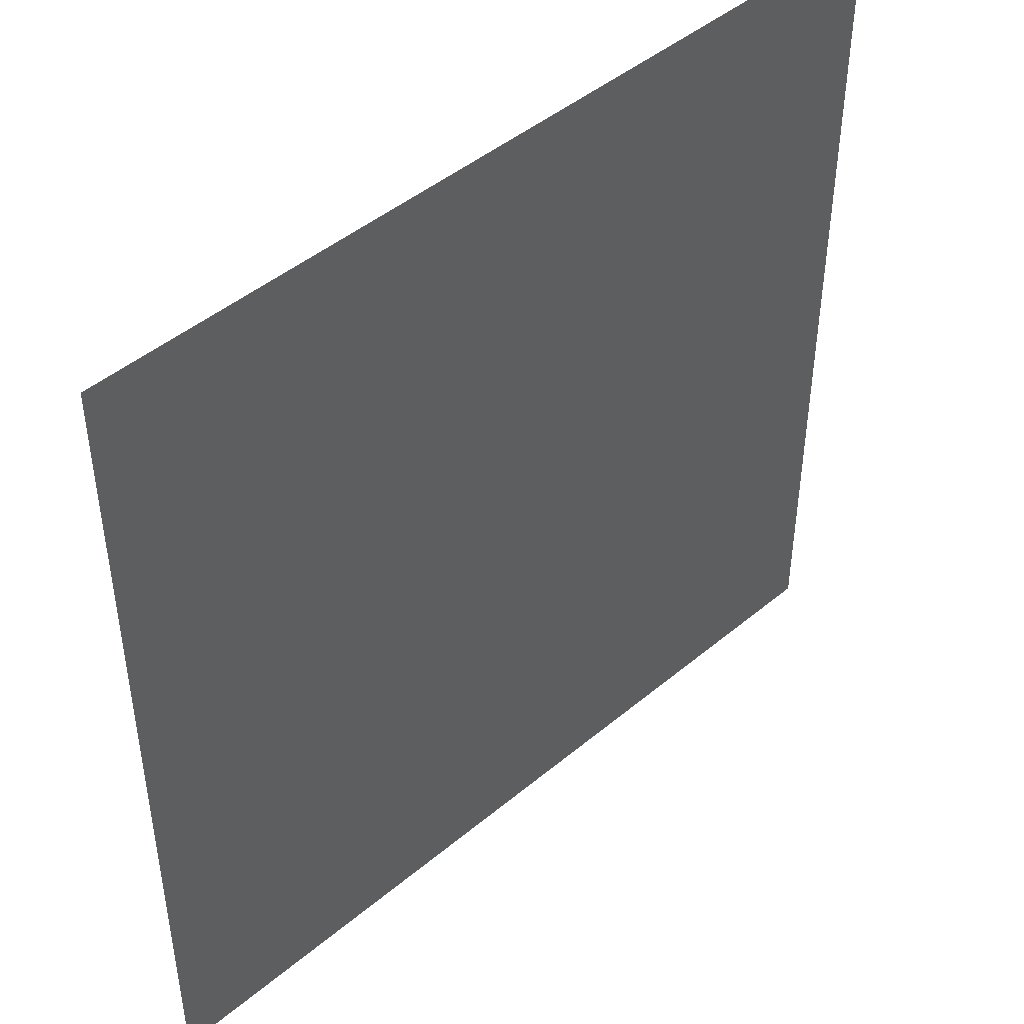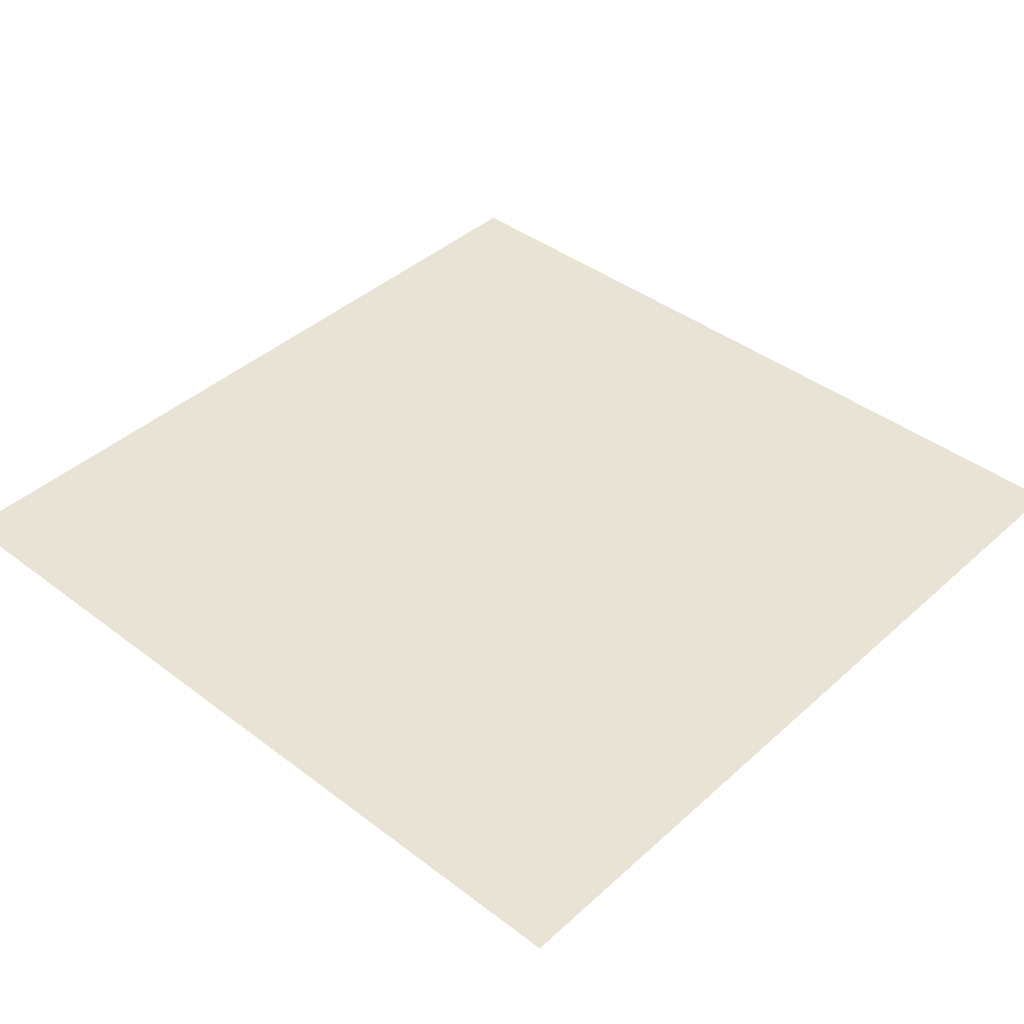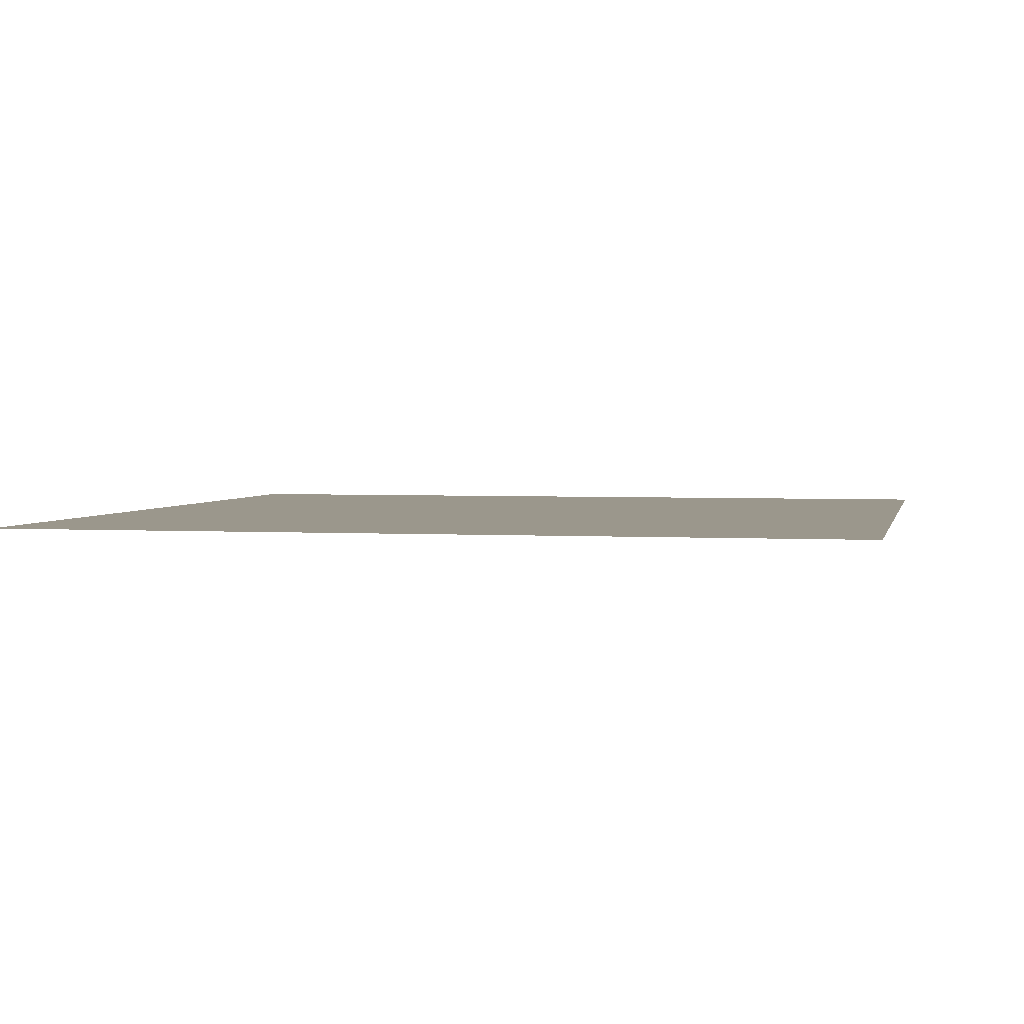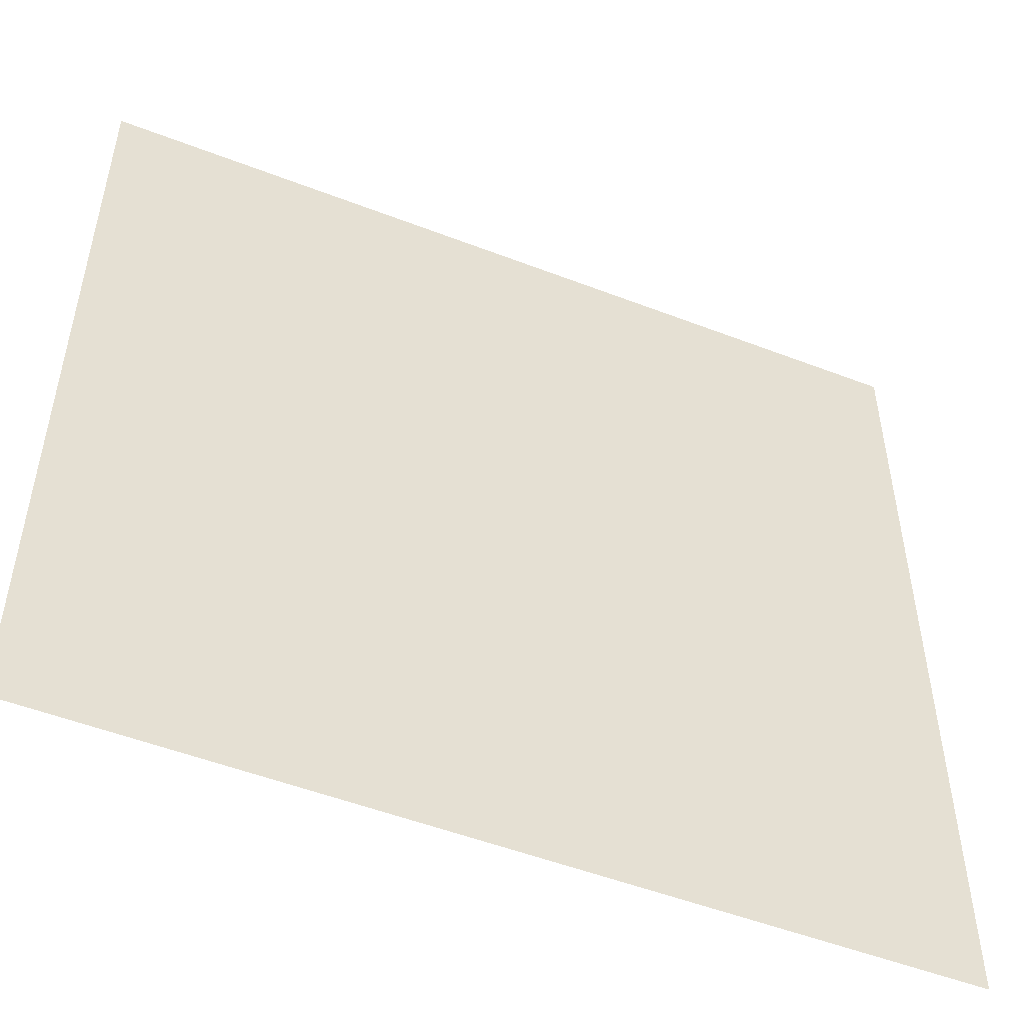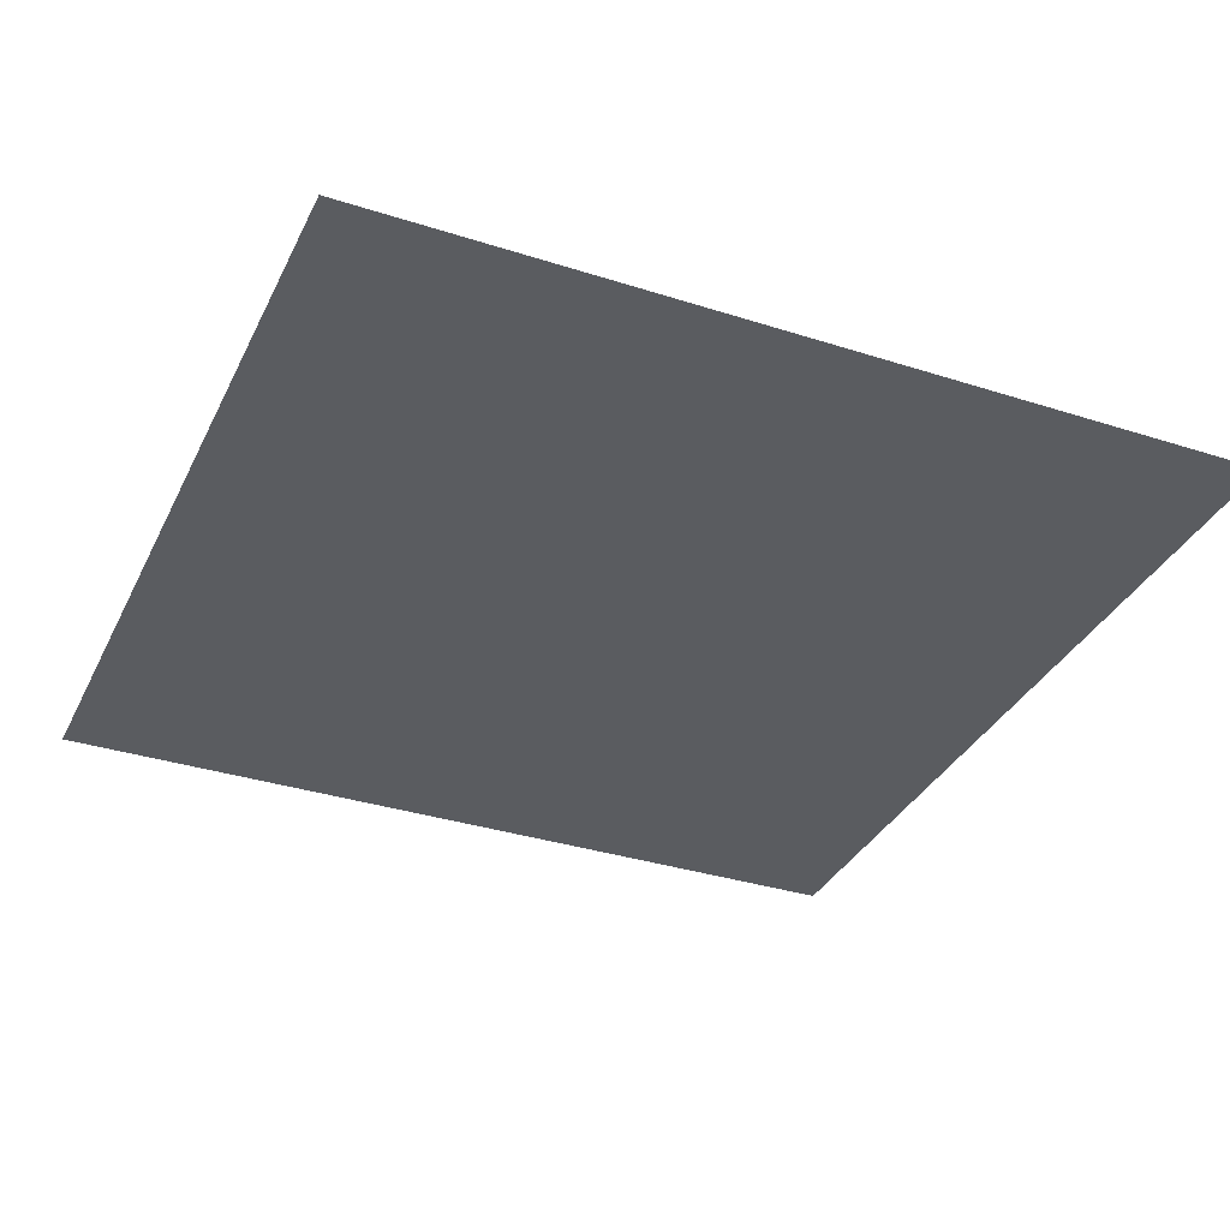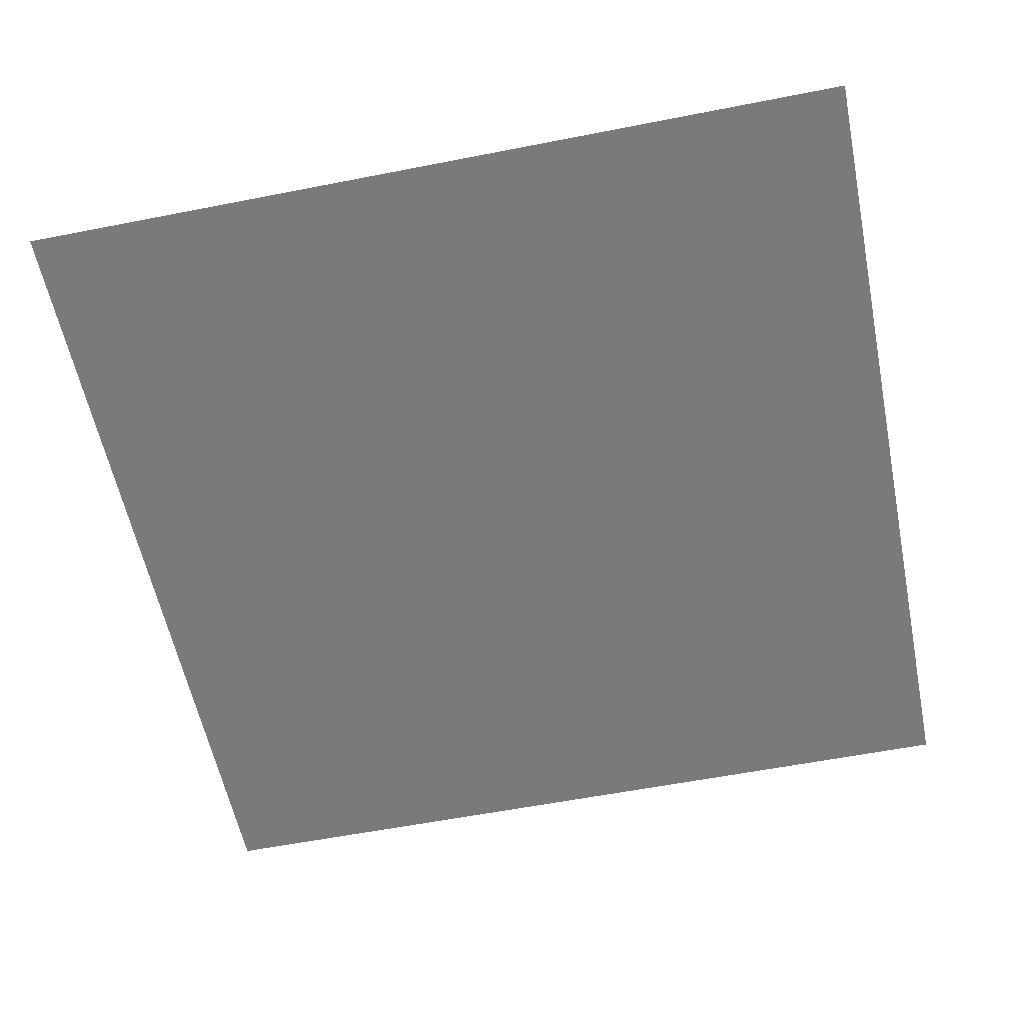
<metadata>
{"format":"obj","ext":"obj","renderer":"f3d","projection":"perspective","resolution":1024,"background":"white","views":[{"elev":45.9,"azim":136.3,"up":"+Y"},{"elev":41.2,"azim":-137.4,"up":"+Z"},{"elev":2.8,"azim":12.1,"up":"+Z"},{"elev":-51.6,"azim":157.3,"up":"+Y"},{"elev":-34.4,"azim":-113.3,"up":"+Z"},{"elev":-58.0,"azim":11.5,"up":"+Z"}]}
</metadata>
<code>
o 平面
v -1 1 -0
v 1 1 -0
v -1 -1 0
v 1 -1 0
f 1 2 4 3

</code>
